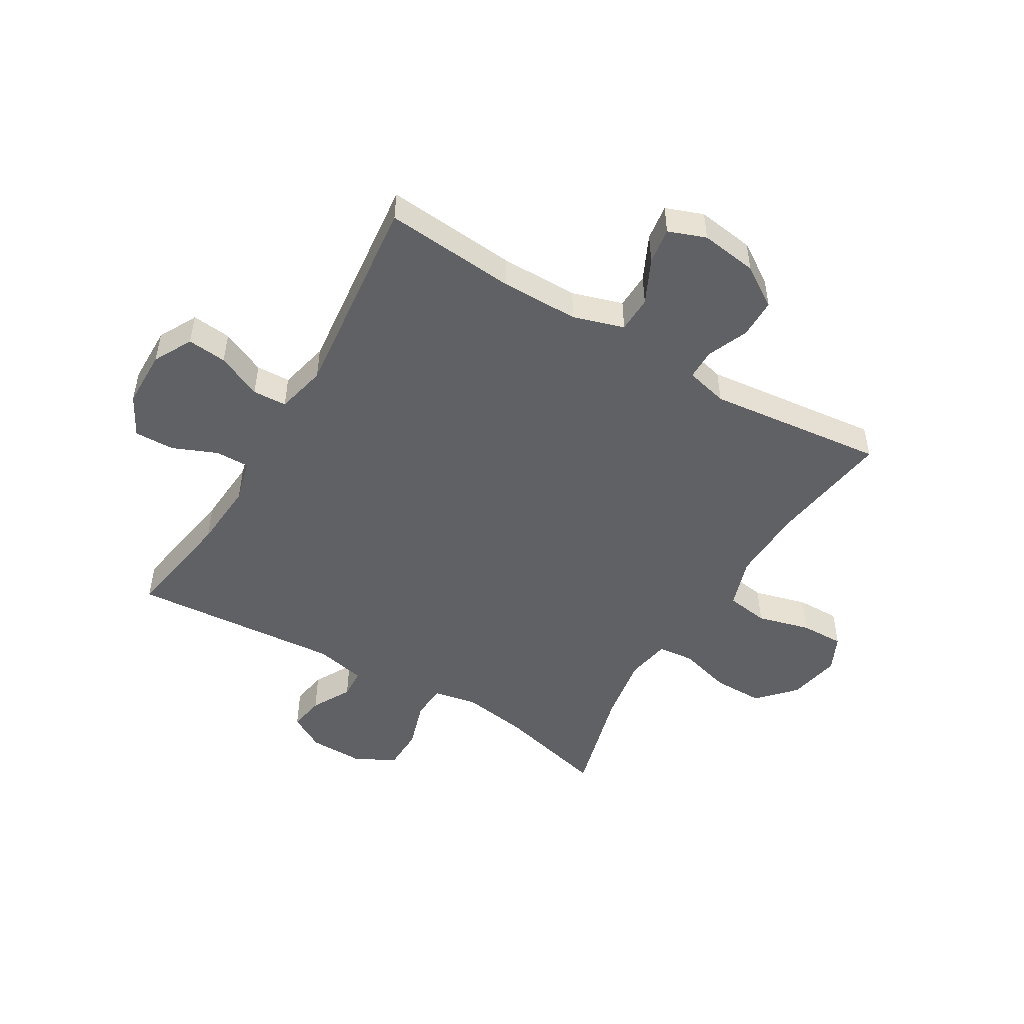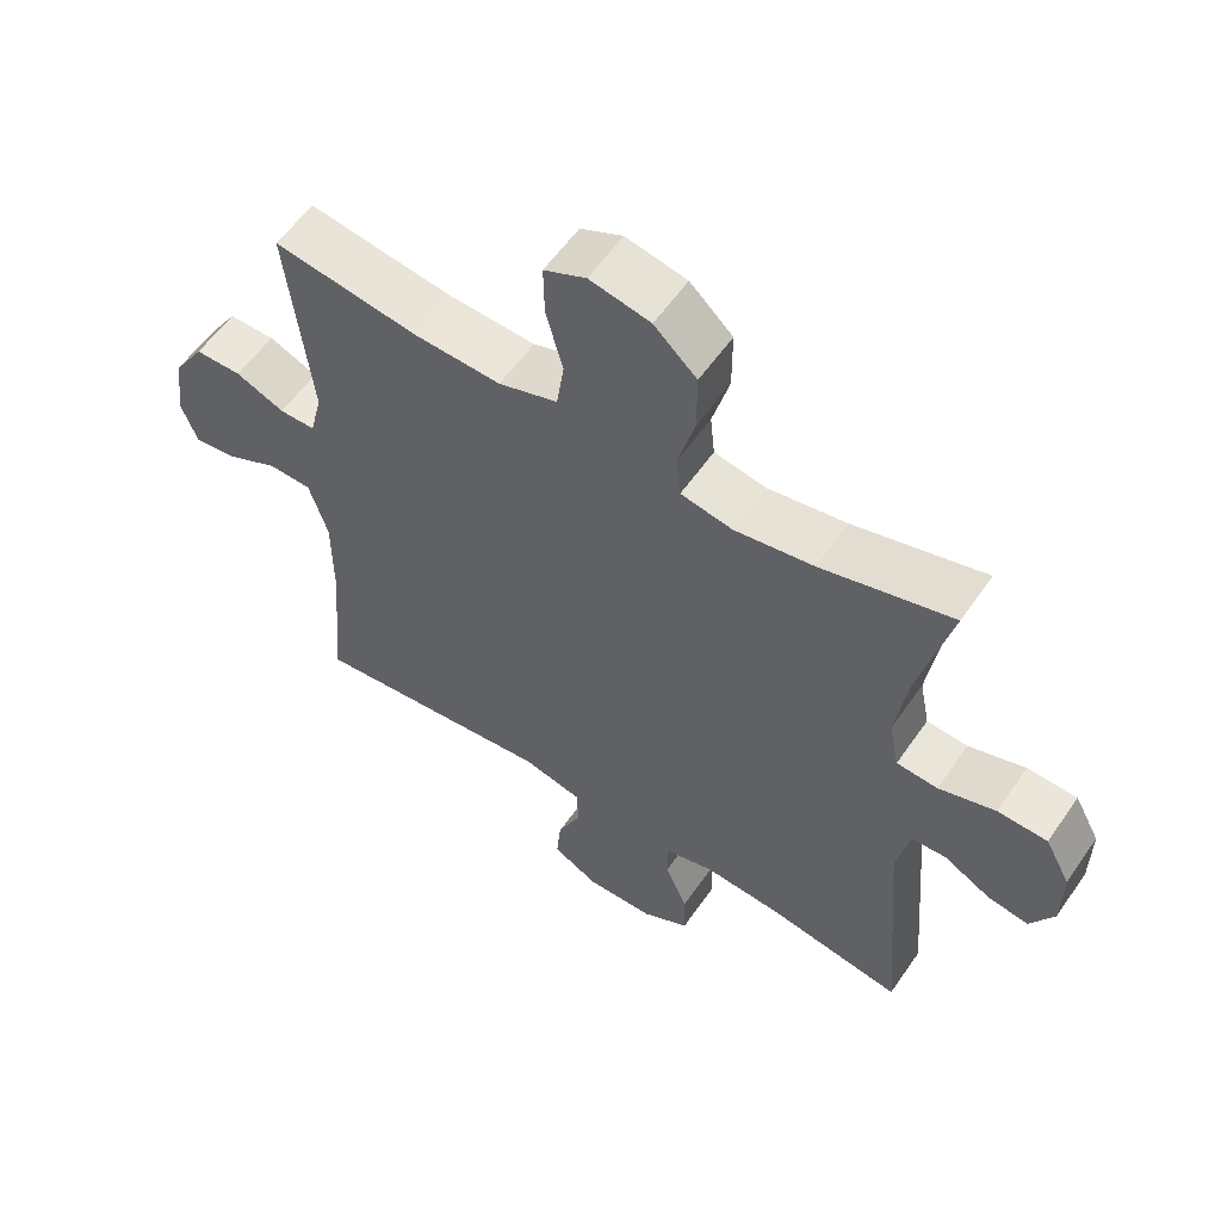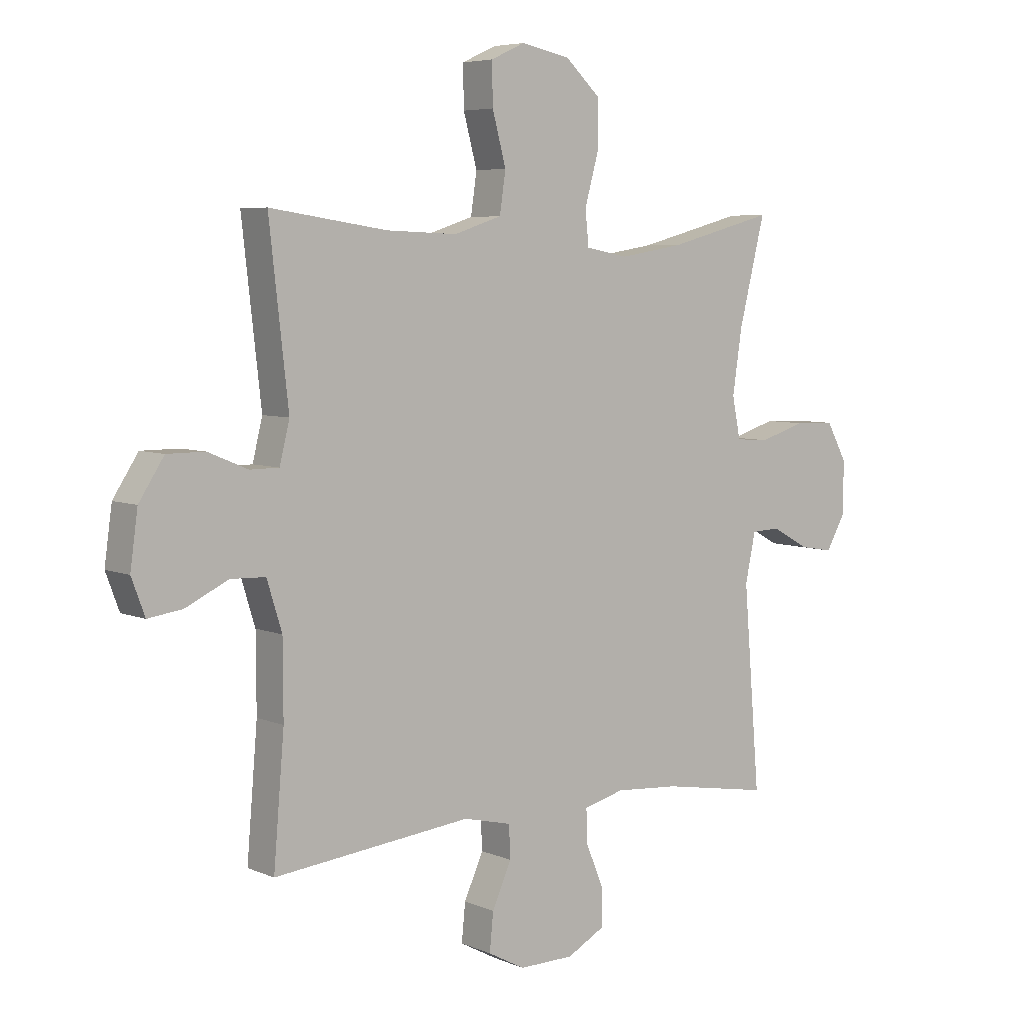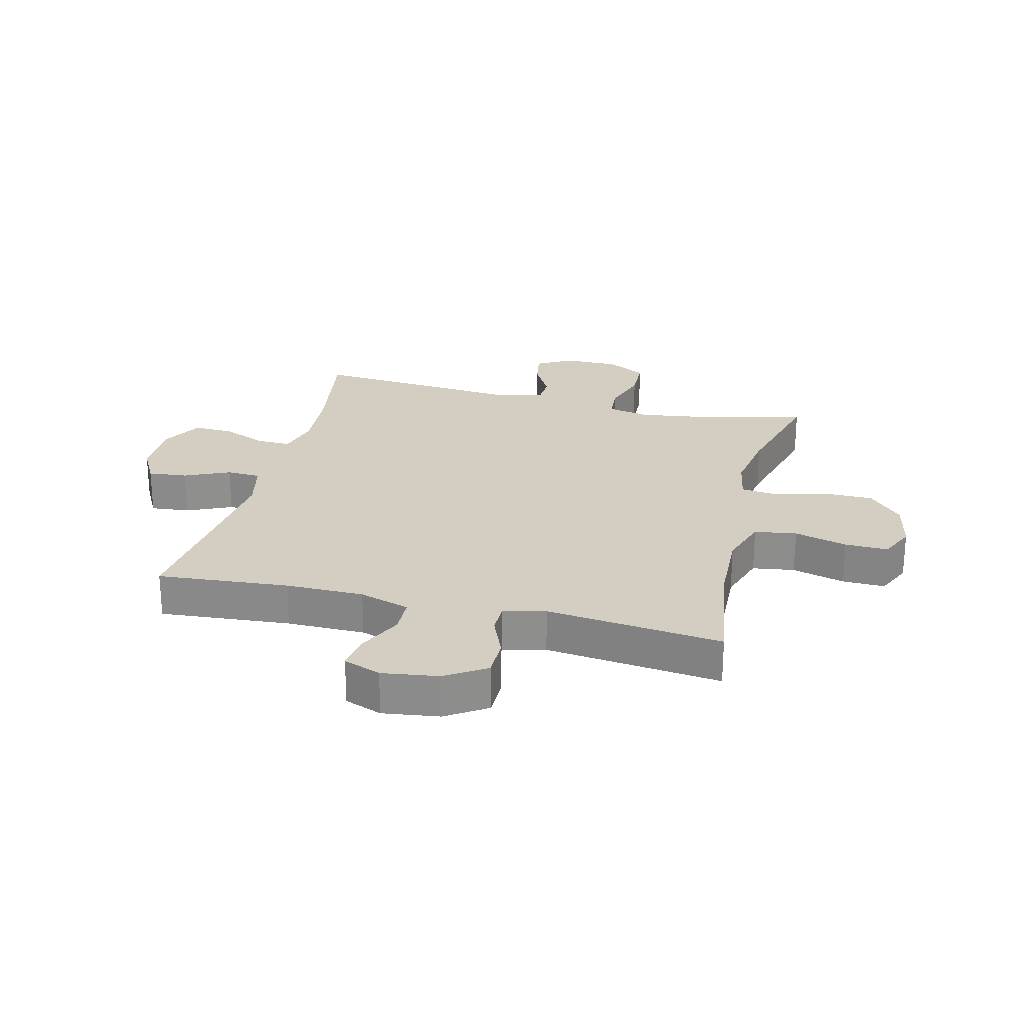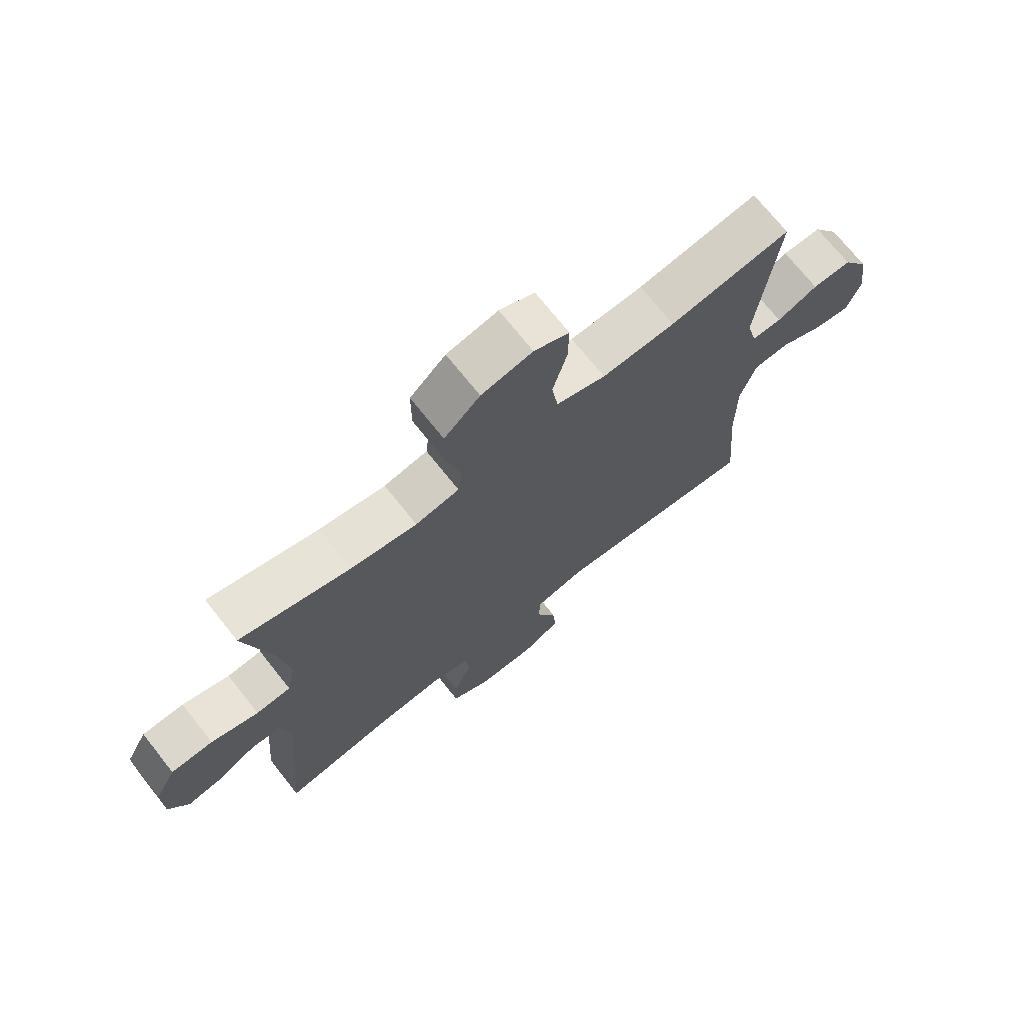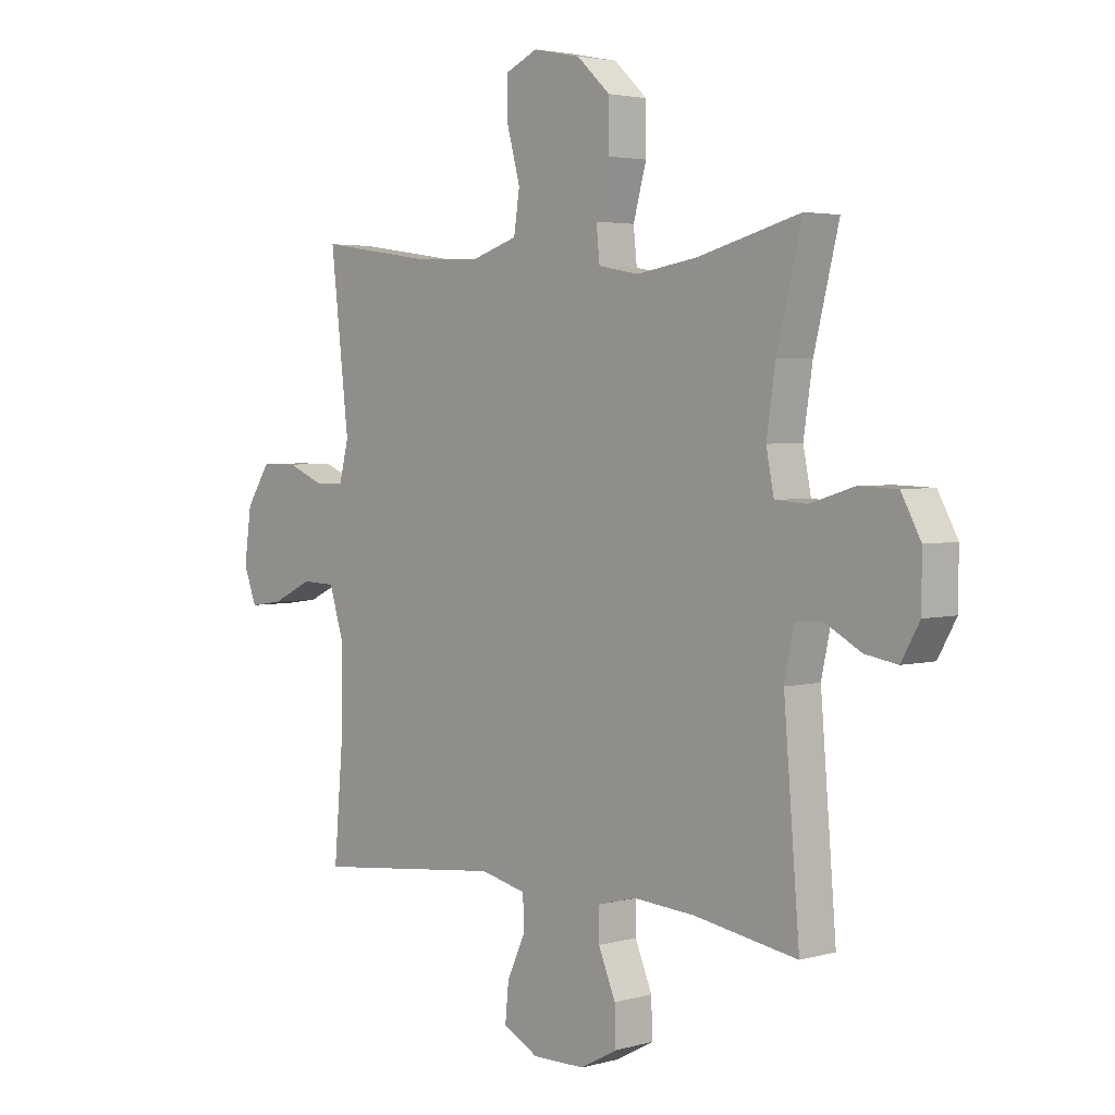
<metadata>
{"format":"obj","ext":"obj","renderer":"f3d","projection":"perspective","resolution":1024,"background":"white","views":[{"elev":-50.0,"azim":-120.7,"up":"+Y"},{"elev":57.4,"azim":34.3,"up":"+Z"},{"elev":5.8,"azim":-38.2,"up":"+Z"},{"elev":25.1,"azim":-76.1,"up":"+Y"},{"elev":71.4,"azim":141.6,"up":"+Z"},{"elev":3.3,"azim":46.9,"up":"+Z"}]}
</metadata>
<code>
o path6682
v 0.3129 0.0375 0.4479
v 0.1961 0.0375 0.4288
v 0.1188 0.0375 0.443
v 0.1123 0.0375 0.5064
v 0.1374 0.0375 0.5974
v 0.1374 0.0375 0.6856
v 0.07414 0.0375 0.7444
v -0.01607 0.0375 0.7629
v -0.07838 0.0375 0.7343
v -0.07693 0.0375 0.6589
v -0.05201 0.0375 0.5659
v -0.06296 0.0375 0.4917
v -0.1504 0.0375 0.4632
v -0.28 0.0375 0.4681
v -0.4945 0.0375 0.4999
v -0.4596 0.0375 0.1903
v -0.4777 0.0375 0.1167
v -0.5309 0.0375 0.1163
v -0.6034 0.0375 0.1465
v -0.6725 0.0375 0.1464
v -0.7184 0.0375 0.07564
v -0.7322 0.0375 -0.02385
v -0.7077 0.0375 -0.08948
v -0.6448 0.0375 -0.08043
v -0.5667 0.0375 -0.04297
v -0.5031 0.0375 -0.0451
v -0.4756 0.0375 -0.1337
v -0.4751 0.0375 -0.2712
v -0.4945 0.0375 -0.5018
v -0.1325 0.0375 -0.4628
v -0.04501 0.0375 -0.4833
v -0.04214 0.0375 -0.5431
v -0.0776 0.0375 -0.6217
v -0.08429 0.0375 -0.6908
v -0.01679 0.0375 -0.7269
v 0.08359 0.0375 -0.7257
v 0.1538 0.0375 -0.6875
v 0.1519 0.0375 -0.6175
v 0.1192 0.0375 -0.5389
v 0.1182 0.0375 -0.4798
v 0.1924 0.0375 -0.4602
v 0.3097 0.0375 -0.4688
v 0.5074 0.0375 -0.5018
v 0.4773 0.0375 -0.1342
v 0.496 0.0375 -0.04544
v 0.5479 0.0375 -0.04284
v 0.6162 0.0375 -0.08034
v 0.6779 0.0375 -0.09088
v 0.7128 0.0375 -0.02867
v 0.7136 0.0375 0.06724
v 0.6762 0.0375 0.1366
v 0.6024 0.0375 0.1389
v 0.5187 0.0375 0.1129
v 0.4577 0.0375 0.1171
v 0.4427 0.0375 0.1922
v 0.4597 0.0375 0.3074
v 0.5074 0.0375 0.4999
v 0.3129 -0.0375 0.4479
v 0.1961 -0.0375 0.4288
v 0.1188 -0.0375 0.443
v 0.1123 -0.0375 0.5064
v 0.1374 -0.0375 0.5974
v 0.1374 -0.0375 0.6856
v 0.07414 -0.0375 0.7444
v -0.01607 -0.0375 0.7629
v -0.07838 -0.0375 0.7343
v -0.07693 -0.0375 0.6589
v -0.05201 -0.0375 0.5659
v -0.06296 -0.0375 0.4917
v -0.1504 -0.0375 0.4632
v -0.28 -0.0375 0.4681
v -0.4945 -0.0375 0.4999
v -0.4596 -0.0375 0.1903
v -0.4777 -0.0375 0.1167
v -0.5309 -0.0375 0.1163
v -0.6034 -0.0375 0.1465
v -0.6725 -0.0375 0.1464
v -0.7184 -0.0375 0.07564
v -0.7322 -0.0375 -0.02385
v -0.7077 -0.0375 -0.08948
v -0.6448 -0.0375 -0.08043
v -0.5667 -0.0375 -0.04297
v -0.5031 -0.0375 -0.0451
v -0.4756 -0.0375 -0.1337
v -0.4751 -0.0375 -0.2712
v -0.4945 -0.0375 -0.5018
v -0.1325 -0.0375 -0.4628
v -0.04501 -0.0375 -0.4833
v -0.04214 -0.0375 -0.5431
v -0.0776 -0.0375 -0.6217
v -0.08429 -0.0375 -0.6908
v -0.01679 -0.0375 -0.7269
v 0.08359 -0.0375 -0.7257
v 0.1538 -0.0375 -0.6875
v 0.1519 -0.0375 -0.6175
v 0.1192 -0.0375 -0.5389
v 0.1182 -0.0375 -0.4798
v 0.1924 -0.0375 -0.4602
v 0.3097 -0.0375 -0.4688
v 0.5074 -0.0375 -0.5018
v 0.4773 -0.0375 -0.1342
v 0.496 -0.0375 -0.04544
v 0.5479 -0.0375 -0.04284
v 0.6162 -0.0375 -0.08034
v 0.6779 -0.0375 -0.09088
v 0.7128 -0.0375 -0.02867
v 0.7136 -0.0375 0.06724
v 0.6762 -0.0375 0.1366
v 0.6024 -0.0375 0.1389
v 0.5187 -0.0375 0.1129
v 0.4577 -0.0375 0.1171
v 0.4427 -0.0375 0.1922
v 0.4597 -0.0375 0.3074
v 0.5074 -0.0375 0.4999
v 0.07414 0.0375 0.7444
v -0.01607 0.0375 0.7629
v -0.07838 0.0375 0.7343
v -0.07838 0.0375 0.7343
v 0.1374 0.0375 0.6856
v -0.07693 0.0375 0.6589
v 0.1374 0.0375 0.5974
v -0.05201 0.0375 0.5659
v 0.1123 0.0375 0.5064
v -0.06296 0.0375 0.4917
v -0.06296 0.0375 0.4917
v 0.1188 0.0375 0.443
v 0.1188 0.0375 0.443
v -0.1504 0.0375 0.4632
v -0.28 0.0375 0.4681
v -0.4945 0.0375 0.4999
v -0.4945 0.0375 0.4999
v 0.5074 0.0375 0.4999
v 0.5074 0.0375 0.4999
v 0.3129 0.0375 0.4479
v 0.1961 0.0375 0.4288
v 0.4597 0.0375 0.3074
v 0.4427 0.0375 0.1922
v -0.4596 0.0375 0.1903
v 0.4577 0.0375 0.1171
v 0.4577 0.0375 0.1171
v -0.4777 0.0375 0.1167
v -0.4777 0.0375 0.1167
v -0.5309 0.0375 0.1163
v -0.6034 0.0375 0.1465
v -0.6725 0.0375 0.1464
v -0.7184 0.0375 0.07564
v 0.6762 0.0375 0.1366
v 0.6024 0.0375 0.1389
v 0.5187 0.0375 0.1129
v 0.7136 0.0375 0.06724
v -0.7322 0.0375 -0.02385
v 0.7128 0.0375 -0.02867
v -0.7077 0.0375 -0.08948
v -0.7077 0.0375 -0.08948
v 0.6779 0.0375 -0.09088
v 0.6779 0.0375 -0.09088
v 0.6162 0.0375 -0.08034
v 0.5479 0.0375 -0.04284
v 0.496 0.0375 -0.04544
v 0.496 0.0375 -0.04544
v -0.5667 0.0375 -0.04297
v -0.5031 0.0375 -0.0451
v -0.5031 0.0375 -0.0451
v -0.6448 0.0375 -0.08043
v -0.4756 0.0375 -0.1337
v 0.4773 0.0375 -0.1342
v -0.4751 0.0375 -0.2712
v 0.5074 0.0375 -0.5018
v 0.5074 0.0375 -0.5018
v 0.1924 0.0375 -0.4602
v 0.3097 0.0375 -0.4688
v 0.1182 0.0375 -0.4798
v 0.1182 0.0375 -0.4798
v -0.1325 0.0375 -0.4628
v -0.04501 0.0375 -0.4833
v -0.04501 0.0375 -0.4833
v -0.4945 0.0375 -0.5018
v -0.4945 0.0375 -0.5018
v 0.1192 0.0375 -0.5389
v -0.04214 0.0375 -0.5431
v 0.1519 0.0375 -0.6175
v -0.0776 0.0375 -0.6217
v 0.1538 0.0375 -0.6875
v 0.1538 0.0375 -0.6875
v -0.08429 0.0375 -0.6908
v -0.08429 0.0375 -0.6908
v 0.08359 0.0375 -0.7257
v -0.01679 0.0375 -0.7269
v 0.07414 -0.0375 0.7444
v -0.01607 -0.0375 0.7629
v -0.07838 -0.0375 0.7343
v -0.07838 -0.0375 0.7343
v 0.1374 -0.0375 0.6856
v -0.07693 -0.0375 0.6589
v 0.1374 -0.0375 0.5974
v -0.05201 -0.0375 0.5659
v 0.1123 -0.0375 0.5064
v -0.06296 -0.0375 0.4917
v -0.06296 -0.0375 0.4917
v 0.1188 -0.0375 0.443
v 0.1188 -0.0375 0.443
v -0.1504 -0.0375 0.4632
v -0.28 -0.0375 0.4681
v -0.4945 -0.0375 0.4999
v -0.4945 -0.0375 0.4999
v 0.5074 -0.0375 0.4999
v 0.5074 -0.0375 0.4999
v 0.3129 -0.0375 0.4479
v 0.1961 -0.0375 0.4288
v 0.4597 -0.0375 0.3074
v 0.4427 -0.0375 0.1922
v -0.4596 -0.0375 0.1903
v 0.4577 -0.0375 0.1171
v 0.4577 -0.0375 0.1171
v -0.4777 -0.0375 0.1167
v -0.4777 -0.0375 0.1167
v -0.5309 -0.0375 0.1163
v -0.6034 -0.0375 0.1465
v -0.6725 -0.0375 0.1464
v -0.7184 -0.0375 0.07564
v 0.6762 -0.0375 0.1366
v 0.6024 -0.0375 0.1389
v 0.5187 -0.0375 0.1129
v 0.7136 -0.0375 0.06724
v -0.7322 -0.0375 -0.02385
v 0.7128 -0.0375 -0.02867
v -0.7077 -0.0375 -0.08948
v -0.7077 -0.0375 -0.08948
v 0.6779 -0.0375 -0.09088
v 0.6779 -0.0375 -0.09088
v 0.6162 -0.0375 -0.08034
v 0.5479 -0.0375 -0.04284
v 0.496 -0.0375 -0.04544
v 0.496 -0.0375 -0.04544
v -0.5667 -0.0375 -0.04297
v -0.5031 -0.0375 -0.0451
v -0.5031 -0.0375 -0.0451
v -0.6448 -0.0375 -0.08043
v -0.4756 -0.0375 -0.1337
v 0.4773 -0.0375 -0.1342
v -0.4751 -0.0375 -0.2712
v 0.5074 -0.0375 -0.5018
v 0.5074 -0.0375 -0.5018
v 0.1924 -0.0375 -0.4602
v 0.3097 -0.0375 -0.4688
v 0.1182 -0.0375 -0.4798
v 0.1182 -0.0375 -0.4798
v -0.1325 -0.0375 -0.4628
v -0.04501 -0.0375 -0.4833
v -0.04501 -0.0375 -0.4833
v -0.4945 -0.0375 -0.5018
v -0.4945 -0.0375 -0.5018
v 0.1192 -0.0375 -0.5389
v -0.04214 -0.0375 -0.5431
v 0.1519 -0.0375 -0.6175
v -0.0776 -0.0375 -0.6217
v 0.1538 -0.0375 -0.6875
v 0.1538 -0.0375 -0.6875
v -0.08429 -0.0375 -0.6908
v -0.08429 -0.0375 -0.6908
v 0.08359 -0.0375 -0.7257
v -0.01679 -0.0375 -0.7269
f 213 246 244
f 232 231 226
f 189 190 194
f 194 190 191
f 213 249 246
f 217 235 236
f 261 256 262
f 240 244 245
f 255 261 257
f 249 254 246
f 256 261 254
f 209 211 208
f 253 254 255
f 222 232 224
f 246 254 253
f 255 254 261
f 202 215 200
f 189 194 195
f 244 240 213
f 217 236 215
f 235 220 238
f 213 233 223
f 226 231 229
f 198 197 196
f 202 200 198
f 202 212 215
f 200 213 209
f 233 232 223
f 227 238 225
f 259 262 256
f 209 213 211
f 222 224 221
f 208 211 210
f 220 235 218
f 189 195 193
f 203 212 202
f 241 248 239
f 195 196 197
f 208 210 206
f 248 213 200
f 213 240 233
f 248 241 251
f 225 238 220
f 223 232 222
f 224 232 226
f 240 245 242
f 249 213 248
f 219 220 218
f 197 198 200
f 212 203 204
f 200 239 248
f 218 235 217
f 236 239 215
f 215 239 200
f 196 195 194
f 7 8 65 64
f 8 118 192 65
f 6 7 64 63
f 9 10 67 66
f 5 6 63 62
f 10 11 68 67
f 4 5 62 61
f 11 125 199 68
f 127 4 61 201
f 12 13 70 69
f 14 131 205 71
f 133 1 58 207
f 13 14 71 70
f 1 2 59 58
f 2 3 60 59
f 56 57 114 113
f 55 56 113 112
f 15 16 73 72
f 140 55 112 214
f 16 142 216 73
f 18 19 76 75
f 19 20 77 76
f 20 21 78 77
f 51 52 109 108
f 52 53 110 109
f 50 51 108 107
f 53 54 111 110
f 17 18 75 74
f 21 22 79 78
f 49 50 107 106
f 22 154 228 79
f 156 49 106 230
f 47 48 105 104
f 46 47 104 103
f 160 46 103 234
f 25 163 237 82
f 24 25 82 81
f 23 24 81 80
f 26 27 84 83
f 44 45 102 101
f 27 28 85 84
f 169 44 101 243
f 41 42 99 98
f 173 41 98 247
f 30 176 250 87
f 178 30 87 252
f 28 29 86 85
f 39 40 97 96
f 31 32 89 88
f 42 43 100 99
f 38 39 96 95
f 32 33 90 89
f 184 38 95 258
f 33 186 260 90
f 36 37 94 93
f 35 36 93 92
f 34 35 92 91
f 139 170 172
f 158 152 157
f 115 120 116
f 120 117 116
f 139 172 175
f 143 162 161
f 187 188 182
f 166 171 170
f 181 183 187
f 175 172 180
f 182 180 187
f 135 134 137
f 179 181 180
f 148 150 158
f 172 179 180
f 181 187 180
f 128 126 141
f 115 121 120
f 170 139 166
f 143 141 162
f 161 164 146
f 139 149 159
f 152 155 157
f 124 122 123
f 128 124 126
f 128 141 138
f 126 135 139
f 159 149 158
f 153 151 164
f 185 182 188
f 135 137 139
f 148 147 150
f 134 136 137
f 146 144 161
f 115 119 121
f 129 128 138
f 167 165 174
f 121 123 122
f 134 132 136
f 174 126 139
f 139 159 166
f 174 177 167
f 151 146 164
f 149 148 158
f 150 152 158
f 166 168 171
f 175 174 139
f 145 144 146
f 123 126 124
f 138 130 129
f 126 174 165
f 144 143 161
f 162 141 165
f 141 126 165
f 122 120 121

</code>
